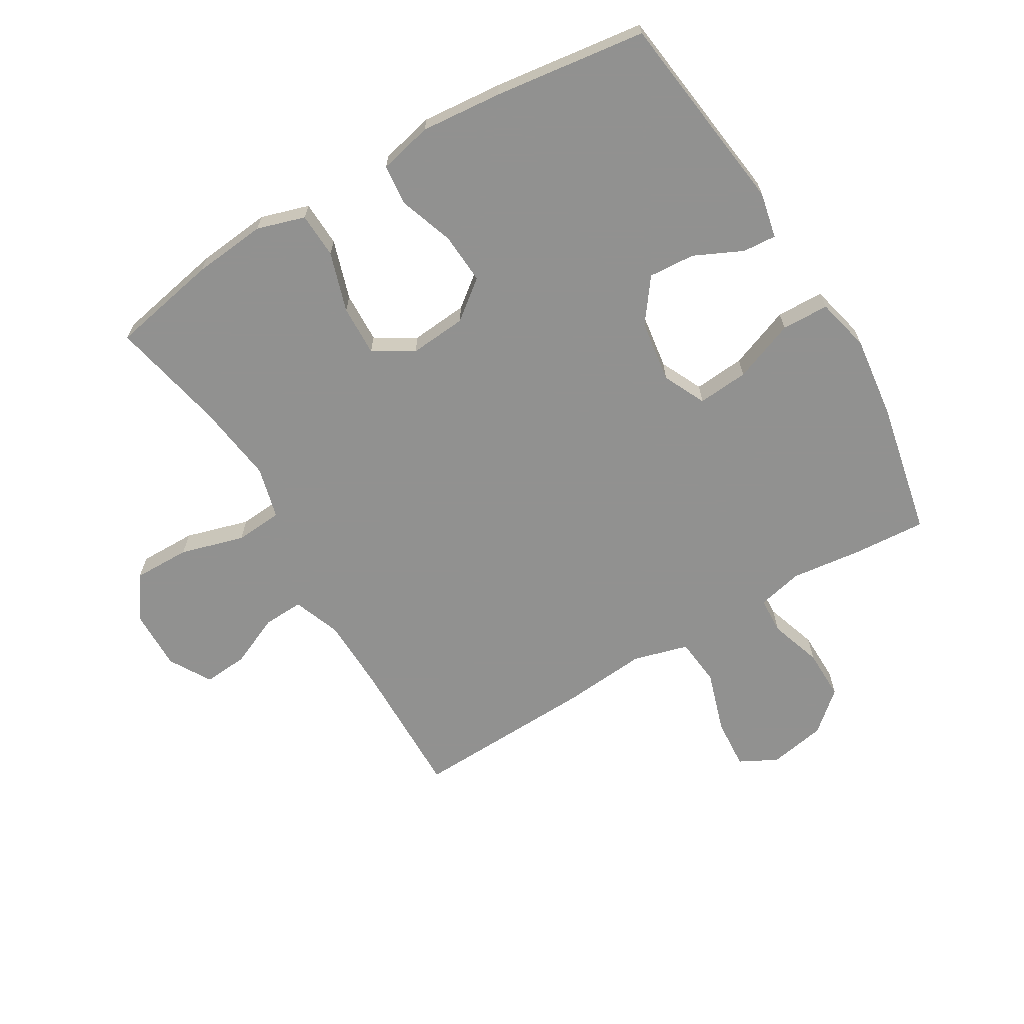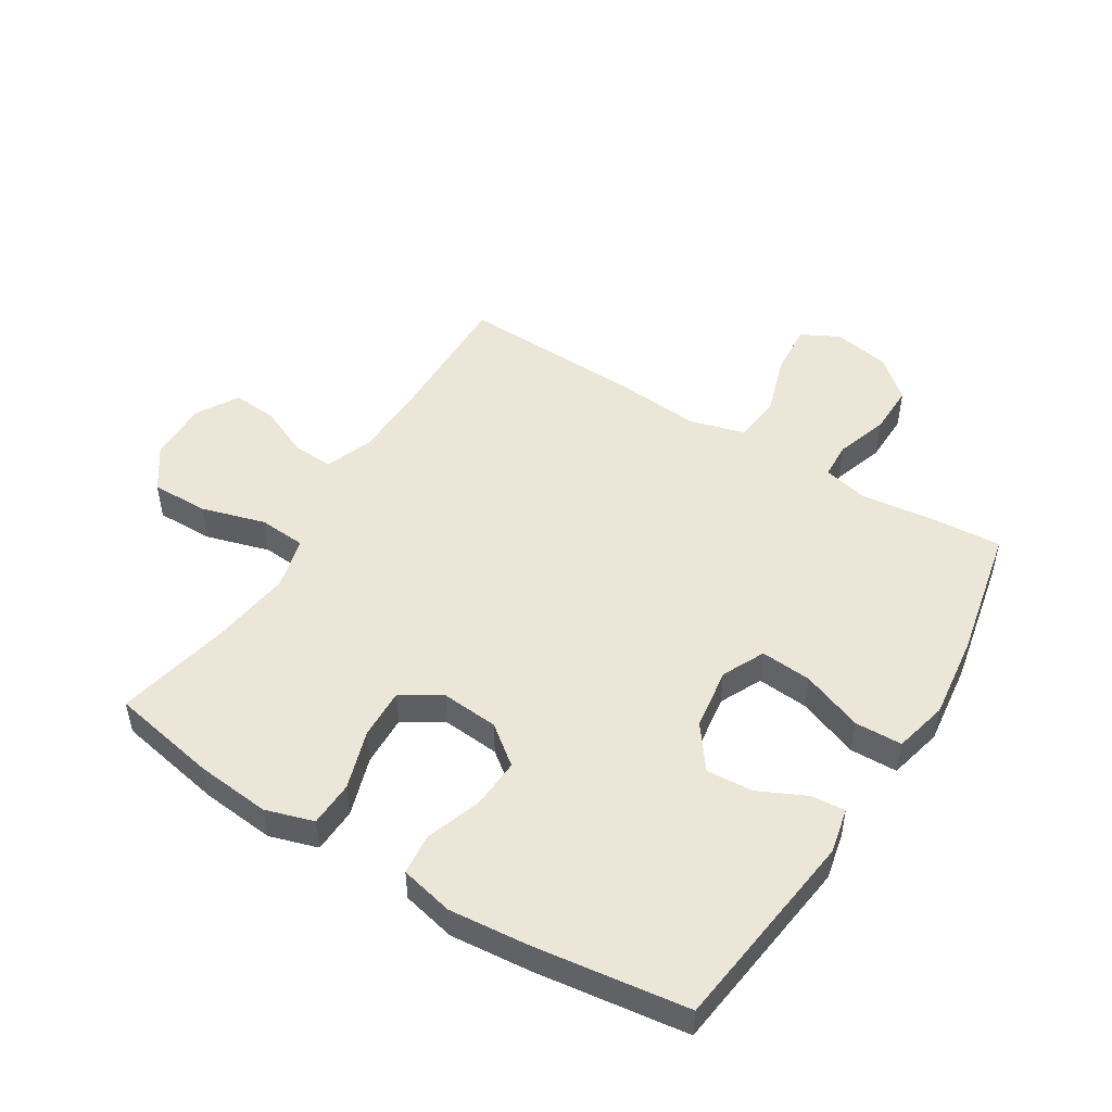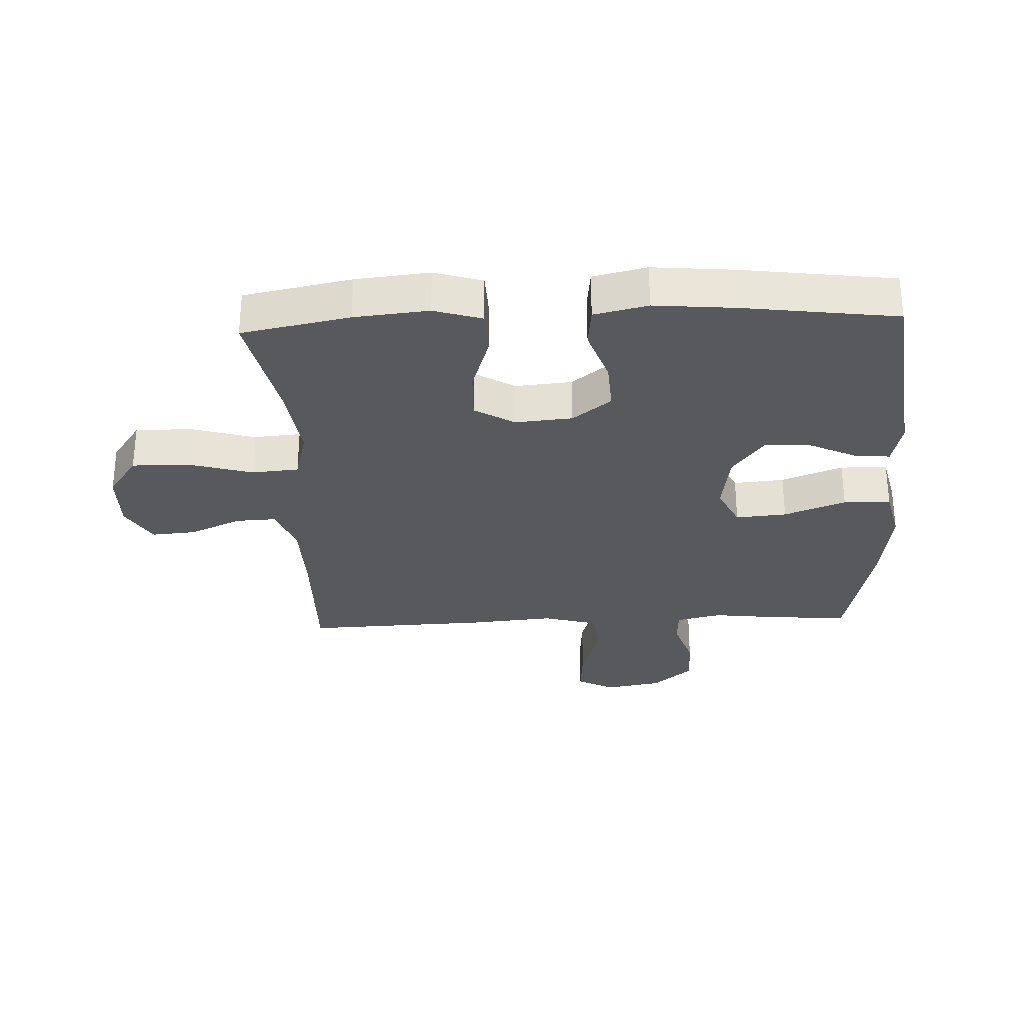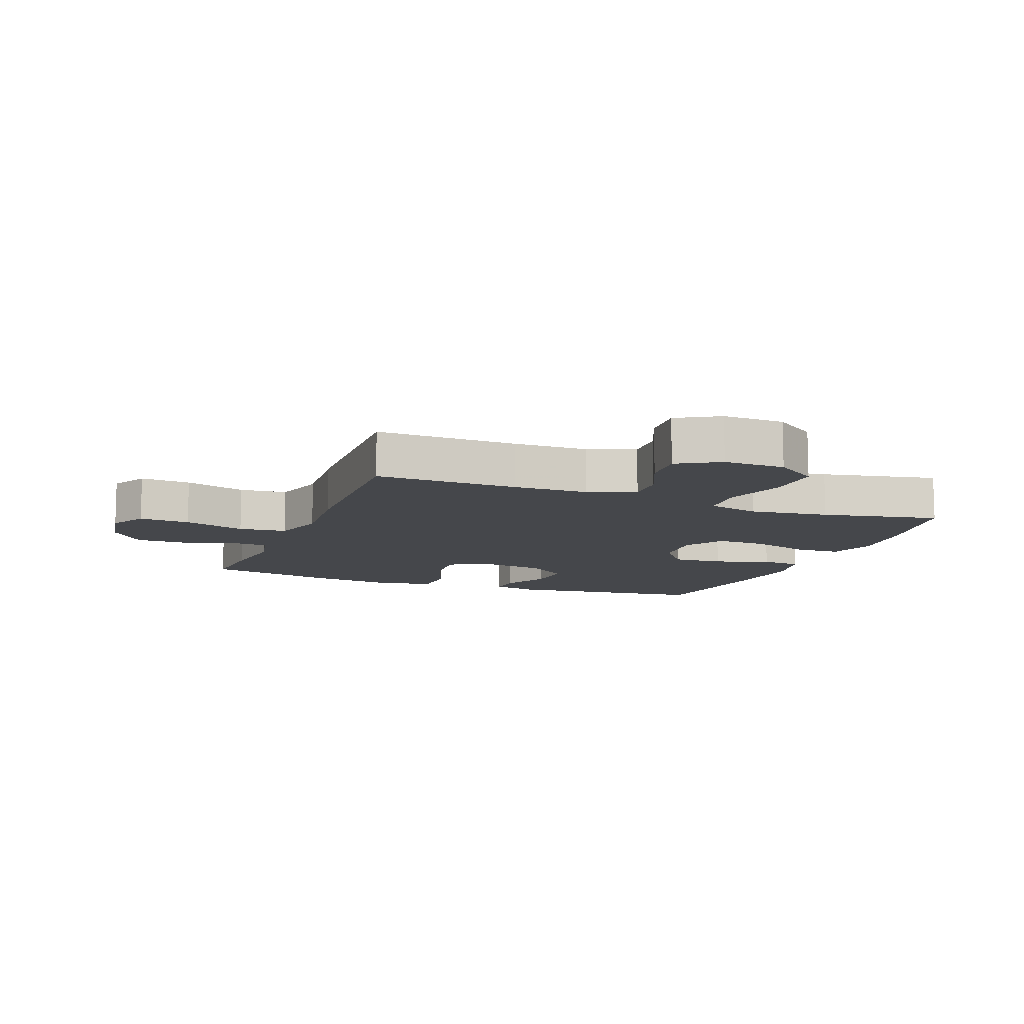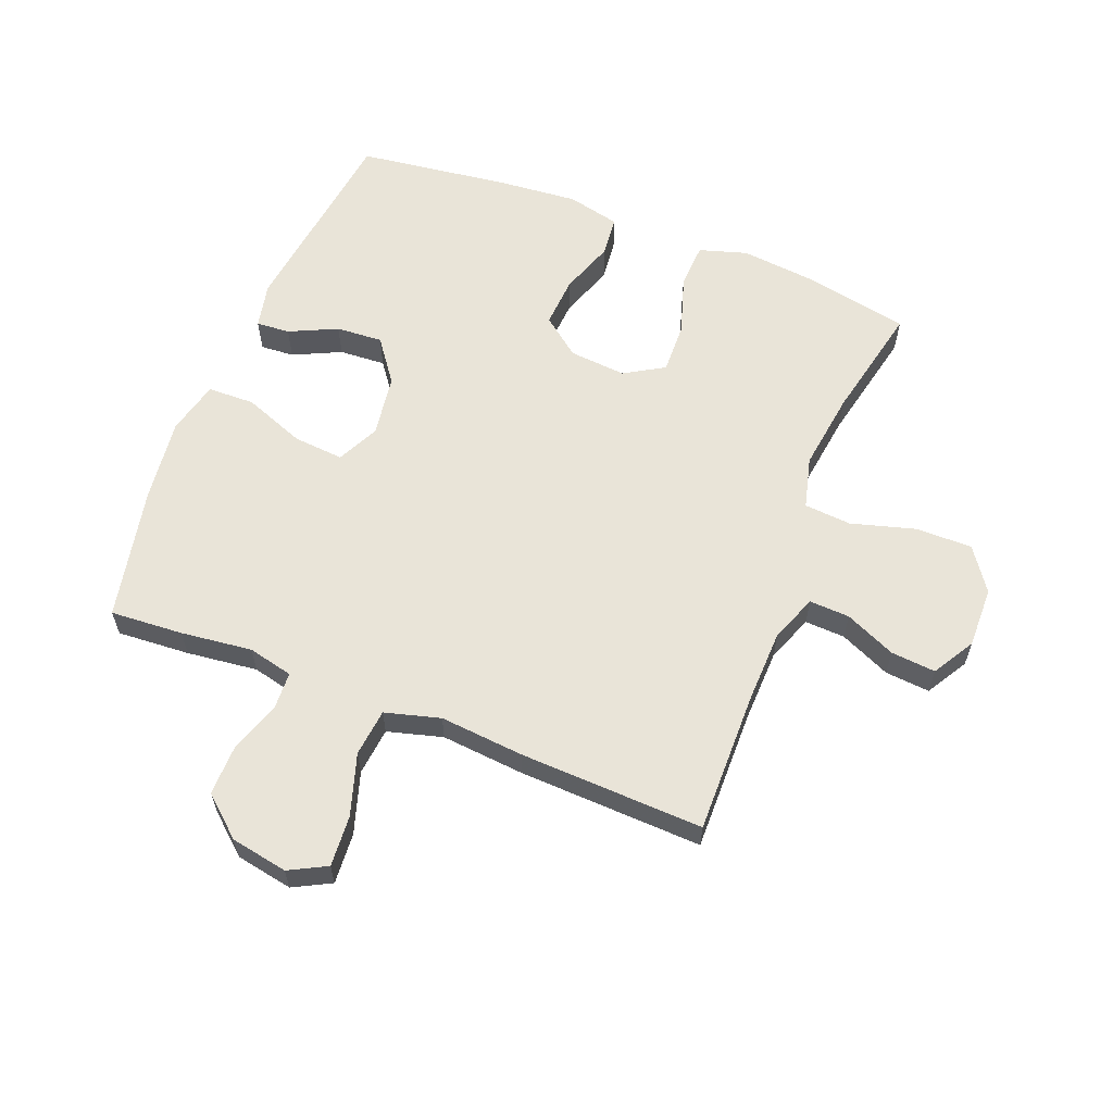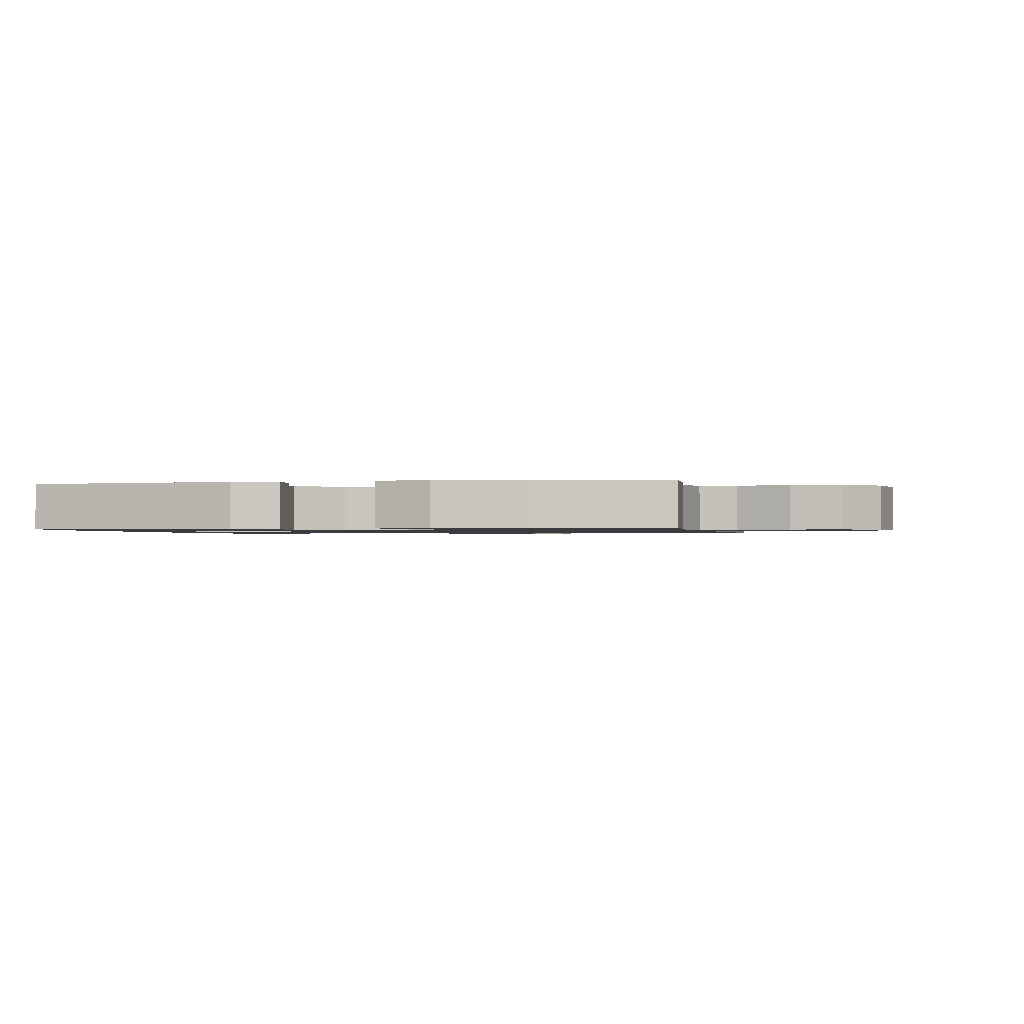
<metadata>
{"format":"obj","ext":"obj","renderer":"f3d","projection":"perspective","resolution":1024,"background":"white","views":[{"elev":-66.0,"azim":120.8,"up":"+Y"},{"elev":49.4,"azim":121.8,"up":"+Y"},{"elev":-29.7,"azim":92.5,"up":"+Y"},{"elev":-10.4,"azim":-21.3,"up":"+Y"},{"elev":60.5,"azim":-68.4,"up":"+Y"},{"elev":-1.0,"azim":-168.1,"up":"+Y"}]}
</metadata>
<code>
v 0.5 0.07 0.5
v 0.534 0.07 0.325
v 0.546 0.07 0.205
v 0.522 0.07 0.127
v 0.448 0.07 0.124
v 0.351 0.07 0.155
v 0.268 0.07 0.158
v 0.229 0.07 0.093
v 0.237 0.07 0
v 0.286 0.07 -0.063
v 0.369 0.07 -0.058
v 0.459 0.07 -0.027
v 0.525 0.07 -0.034
v 0.545 0.07 -0.121
v 0.533 0.07 -0.253
v 0.5 0.07 -0.5
v 0.169 0.07 -0.541
v 0.095 0.07 -0.525
v 0.099 0.07 -0.47
v 0.136 0.07 -0.392
v 0.141 0.07 -0.316
v 0.071 0.07 -0.264
v -0.031 0.07 -0.249
v -0.1 0.07 -0.282
v -0.093 0.07 -0.365
v -0.055 0.07 -0.465
v -0.057 0.07 -0.542
v -0.145 0.07 -0.563
v -0.281 0.07 -0.546
v -0.5 0.07 -0.5
v -0.492 0.07 -0.381
v -0.478 0.07 -0.265
v -0.495 0.07 -0.191
v -0.555 0.07 -0.188
v -0.64 0.07 -0.216
v -0.723 0.07 -0.217
v -0.779 0.07 -0.152
v -0.796 0.07 -0.059
v -0.764 0.07 0.002
v -0.681 0.07 -0.004
v -0.58 0.07 -0.036
v -0.502 0.07 -0.028
v -0.477 0.07 0.062
v -0.489 0.07 0.199
v -0.5 0.07 0.5
v -0.269 0.07 0.496
v -0.148 0.07 0.499
v -0.071 0.07 0.528
v -0.074 0.07 0.594
v -0.111 0.07 0.677
v -0.117 0.07 0.75
v -0.049 0.07 0.79
v 0.051 0.07 0.788
v 0.121 0.07 0.739
v 0.12 0.07 0.646
v 0.09 0.07 0.542
v 0.096 0.07 0.465
v 0.181 0.07 0.443
v 0.31 0.07 0.46
v 0.5 0 0.5
v 0.534 0 0.325
v 0.546 0 0.205
v 0.522 0 0.127
v 0.448 0 0.124
v 0.351 0 0.155
v 0.268 0 0.158
v 0.229 0 0.093
v 0.237 0 0
v 0.286 0 -0.063
v 0.369 0 -0.058
v 0.459 0 -0.027
v 0.525 0 -0.034
v 0.545 0 -0.121
v 0.533 0 -0.253
v 0.5 0 -0.5
v 0.169 0 -0.541
v 0.095 0 -0.525
v 0.099 0 -0.47
v 0.136 0 -0.392
v 0.141 0 -0.316
v 0.071 0 -0.264
v -0.031 0 -0.249
v -0.1 0 -0.282
v -0.093 0 -0.365
v -0.055 0 -0.465
v -0.057 0 -0.542
v -0.145 0 -0.563
v -0.281 0 -0.546
v -0.5 0 -0.5
v -0.492 0 -0.381
v -0.478 0 -0.265
v -0.495 0 -0.191
v -0.555 0 -0.188
v -0.64 0 -0.216
v -0.723 0 -0.217
v -0.779 0 -0.152
v -0.796 0 -0.059
v -0.764 0 0.002
v -0.681 0 -0.004
v -0.58 0 -0.036
v -0.502 0 -0.028
v -0.477 0 0.062
v -0.489 0 0.199
v -0.5 0 0.5
v -0.269 0 0.496
v -0.148 0 0.499
v -0.071 0 0.528
v -0.074 0 0.594
v -0.111 0 0.677
v -0.117 0 0.75
v -0.049 0 0.79
v 0.051 0 0.788
v 0.121 0 0.739
v 0.12 0 0.646
v 0.09 0 0.542
v 0.096 0 0.465
v 0.181 0 0.443
v 0.31 0 0.46
f 53 54 55 56
f 53 56 57
f 52 53 57
f 49 50 51 52
f 48 49 52 57
f 47 48 57
f 46 47 57 58
f 43 44 45 46
f 42 43 46 58
f 38 39 40 41
f 38 41 42
f 37 38 42
f 34 35 36 37
f 33 34 37 42
f 32 33 42 58
f 25 26 27 28
f 24 25 28 29
f 17 18 19 20
f 17 20 21
f 16 17 21
f 15 16 21 22
f 11 12 13 14
f 10 11 14 15
f 3 4 5 6
f 3 6 7
f 59 1 2 3
f 59 3 7
f 58 59 7 8
f 32 58 8 9
f 31 32 9 10
f 24 29 30 31
f 23 24 31 10
f 10 15 22 23
f 115 114 113 112
f 116 115 112
f 116 112 111
f 111 110 109 108
f 116 111 108 107
f 116 107 106
f 117 116 106 105
f 105 104 103 102
f 117 105 102 101
f 100 99 98 97
f 101 100 97
f 101 97 96
f 96 95 94 93
f 101 96 93 92
f 117 101 92 91
f 87 86 85 84
f 88 87 84 83
f 79 78 77 76
f 80 79 76
f 80 76 75
f 81 80 75 74
f 73 72 71 70
f 74 73 70 69
f 65 64 63 62
f 66 65 62
f 62 61 60 118
f 66 62 118
f 67 66 118 117
f 68 67 117 91
f 69 68 91 90
f 90 89 88 83
f 69 90 83 82
f 82 81 74 69
f 1 60 61 2
f 2 61 62 3
f 3 62 63 4
f 4 63 64 5
f 5 64 65 6
f 6 65 66 7
f 7 66 67 8
f 8 67 68 9
f 9 68 69 10
f 10 69 70 11
f 11 70 71 12
f 12 71 72 13
f 13 72 73 14
f 14 73 74 15
f 15 74 75 16
f 16 75 76 17
f 17 76 77 18
f 18 77 78 19
f 19 78 79 20
f 20 79 80 21
f 21 80 81 22
f 22 81 82 23
f 23 82 83 24
f 24 83 84 25
f 25 84 85 26
f 26 85 86 27
f 27 86 87 28
f 28 87 88 29
f 29 88 89 30
f 30 89 90 31
f 31 90 91 32
f 32 91 92 33
f 33 92 93 34
f 34 93 94 35
f 35 94 95 36
f 36 95 96 37
f 37 96 97 38
f 38 97 98 39
f 39 98 99 40
f 40 99 100 41
f 41 100 101 42
f 42 101 102 43
f 43 102 103 44
f 44 103 104 45
f 45 104 105 46
f 46 105 106 47
f 47 106 107 48
f 48 107 108 49
f 49 108 109 50
f 50 109 110 51
f 51 110 111 52
f 52 111 112 53
f 53 112 113 54
f 54 113 114 55
f 55 114 115 56
f 56 115 116 57
f 57 116 117 58
f 58 117 118 59
f 59 118 60 1

</code>
